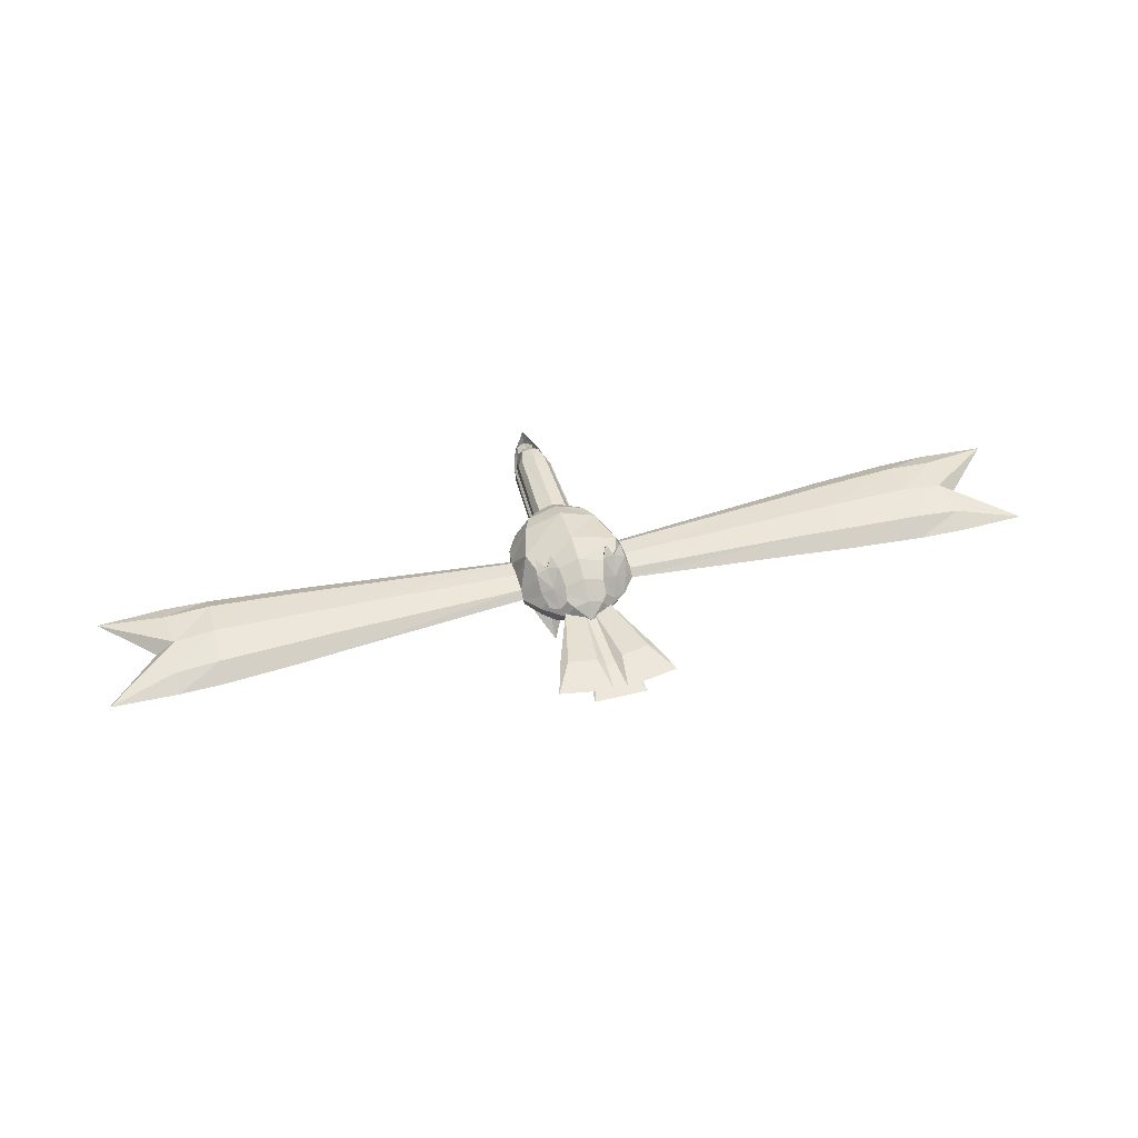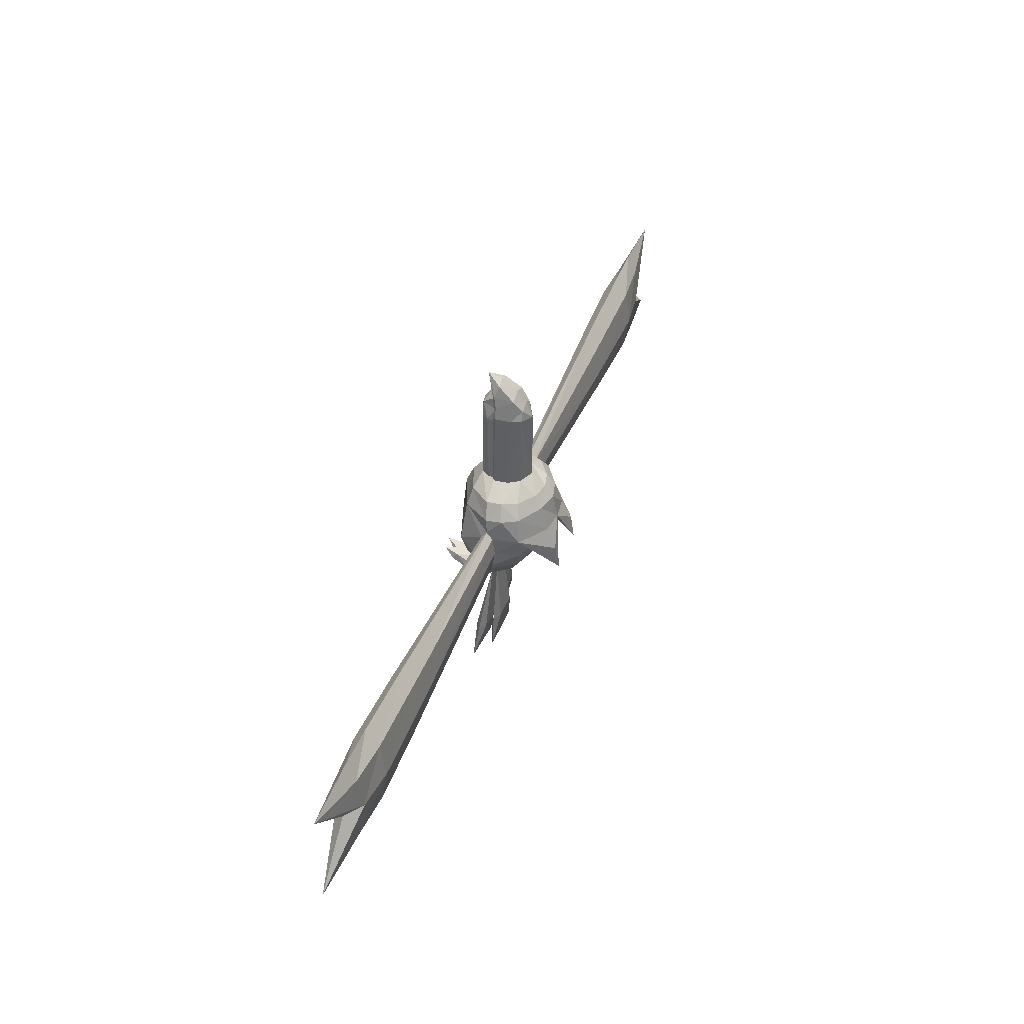
<metadata>
{"format":"obj","ext":"obj","renderer":"f3d","projection":"perspective","resolution":1024,"background":"white","views":[{"elev":47.0,"azim":-15.7,"up":"+Z"},{"elev":44.1,"azim":110.7,"up":"+Y"}]}
</metadata>
<code>
o camome
v 0.2254 -1.084 -0.189
v 0.3466 -1.084 -0.04223
v 0 -1.278 -0.0195
v 0.444 -0.7992 -0.3844
v 0.6679 -0.7992 -0.07635
v 0 -1.084 -0.2692
v 0 -0.7992 -0.5299
v 0.444 -0.7992 0.2598
v 0.2254 -1.084 0.1362
v 0 -1.084 0.2077
v 0 -0.7992 0.4217
v -0.3466 -1.084 -0.04223
v -0.1749 -1.084 -0.189
v -0.6679 -0.7992 -0.07635
v -0.444 -0.7992 -0.3844
v -0.2254 -1.084 0.1362
v -0.444 -0.7992 0.2598
v 0.8785 0.2131 -0.2139
v 0.8785 -0.07966 -0.2528
v 0.8785 -0.3724 -0.02611
v 0.8785 0.2131 -0.02611
v 0.8785 -0.3724 -0.2139
v 0.8785 -0.07966 0.01277
v 0.8785 0.3343 -0.12
v 3.707 -0.08012 -0.3598
v 3.707 0.3829 -0.2902
v 3.707 -0.7568 -0.122
v 3.707 -0.5132 -0.2902
v 3.707 0.6265 -0.122
v 3.707 0.3829 0.04615
v 3.707 -0.08012 0.1158
v 3.707 -0.5132 0.04615
v 0.8017 0.218 -0.6322
v 0 -0.1471 -0.918
v 0.3783 -0.1471 -0.7815
v 0.3516 0.218 -0.9506
v 0.7234 -0.07729 0.3902
v 0.7234 -0.1471 -0.6157
v 0 0.218 -1.001
v 0 0.218 -1.001
v 0 -0.07729 0.632
v -0.8017 0.218 -0.6322
v -0.3783 -0.1471 -0.7815
v -0.3516 0.218 -0.9506
v -0.7234 -0.07729 0.3902
v -0.7739 -0.1471 -0.6157
v 0.2683 0.801 -0.7147
v 0.5403 0.801 -0.5185
v 0.2414 1.009 -0.4472
v 0 0.917 -0.3855
v 0 0.8244 -0.0195
v 0.2134 0.8845 -0.2676
v 0 0.801 -0.779
v 0 1.009 -0.5595
v 0.3097 1.009 -0.045
v 0.1958 0.8845 0.1213
v 0.2173 1.009 0.196
v 0 0.917 0.1825
v 0 1.009 0.2746
v 0.6723 0.801 -0.04387
v 0.4484 0.801 0.277
v 0 0.801 0.4388
v 0.6463 0.801 -0.2812
v -0.5403 0.801 -0.5185
v -0.2683 0.801 -0.7147
v -0.2414 1.009 -0.4472
v -0.2134 0.8845 -0.2676
v -0.2173 1.009 0.196
v -0.1958 0.8845 0.1213
v -0.3097 1.009 -0.045
v -0.6723 0.801 -0.04387
v -0.4484 0.801 0.277
v -0.6463 0.801 -0.2812
v 0.3237 0.9586 -0.2659
v 0.2414 0.9586 -0.4472
v 0 0.9586 -0.5595
v 0.3162 0.9586 -0.008501
v 0.3513 0.9586 -0.0465
v 0 0.917 -0.3855
v 0.2134 0.8845 -0.2676
v -0.2414 0.9586 -0.4472
v -0.3237 0.9586 -0.2659
v -0.3513 0.9586 -0.0465
v -0.3162 0.9586 -0.008501
v -0.2134 0.8845 -0.2676
v -0.1958 0.8845 0.1213
v -0.2846 0.9593 -0.0731
v -0.2925 0.9593 0.06906
v -0.2173 0.9593 0.196
v 0 0.9593 0.2746
v -0.3162 0.9593 -0.0465
v 0 0.917 0.1825
v 0.2846 0.9593 -0.0731
v 0.1958 0.8845 0.1213
v 0.2173 0.9593 0.196
v 0.2925 0.9593 0.06906
v 0.3162 0.9593 -0.0465
v 0.3854 -0.1271 -1.106
v 0.37 -0.5277 -1.167
v -0.8785 -0.07966 -0.2528
v -0.8785 0.2131 -0.2139
v -0.8785 -0.3724 -0.02611
v -0.8785 0.2131 -0.02611
v -0.8785 0.3343 -0.12
v -0.8785 -0.3724 -0.2139
v -0.8785 -0.07966 0.01277
v -3.708 -0.5132 -0.2902
v -3.708 -0.7568 -0.122
v -3.708 -0.08012 -0.3598
v -3.708 0.6315 -0.122
v -3.708 0.3879 -0.2902
v -3.708 0.3879 0.04615
v -3.708 -0.08012 0.1158
v -3.708 -0.5132 0.04615
v -0.3854 -0.1271 -1.106
v -0.37 -0.5277 -1.167
v -4.332 -0.08012 -0.3801
v -4.332 0.4295 -0.3045
v -5.565 -0.9214 -0.122
v -5.565 -0.6281 -0.3215
v -4.332 -0.5598 -0.3045
v -4.332 -0.8247 -0.122
v -6.254 -0.9388 -0.122
v -6.254 -0.6404 -0.2712
v -7.273 -0.9089 -0.122
v -6.254 -0.6404 0.02718
v -5.565 -0.08012 -0.4041
v -6.181 -0.08012 -0.333
v -7.273 0.7487 -0.122
v -6.472 -0.08012 -0.122
v -5.565 0.4979 -0.3215
v -6.254 0.5102 -0.2712
v -6.181 -0.08012 0.08898
v -6.254 0.5102 0.02718
v -5.565 0.7911 -0.122
v -4.332 0.6945 -0.122
v -6.254 0.8085 -0.122
v -5.565 0.4979 0.07747
v -4.332 0.4295 0.06049
v -5.565 -0.08012 0.1601
v -4.332 -0.08012 0.1361
v -5.565 -0.6281 0.07747
v -4.332 -0.5598 0.06049
v -0.1451 -1.114 -0.01
v 0.1451 -1.114 -0.01
v 0.1451 -1.114 -0.01
v -0.3418 -2.262 -0.01
v -0.2207 -2.262 0.07121
v 0.2207 -2.262 0.07121
v 0.3418 -2.262 -0.01
v -0.4037 -2.825 -0.01
v 0.4037 -2.825 -0.01
v 0.2207 -2.262 -0.09121
v -0.2207 -2.262 -0.09121
v -0.1883 -2.211 0.1742
v -0.07024 -2.239 0.09327
v -0.7435 -2.12 0.09327
v -0.623 -2.134 0.1742
v -0.9018 -2.662 0.1423
v -0.1066 -2.802 0.1423
v -0.6254 -2.148 0.01236
v -0.1908 -2.225 0.01236
v -0.06534 -1.078 -0.006821
v -0.3511 -1.028 -0.006821
v 0.06534 -1.078 -0.006821
v 0.3511 -1.028 -0.006821
v 0.07024 -2.239 0.09327
v 0.1883 -2.211 0.1742
v 0.623 -2.134 0.1742
v 0.7435 -2.12 0.09327
v 0.1066 -2.802 0.1423
v 0.9018 -2.662 0.1423
v 0.6254 -2.148 0.01236
v 0.1908 -2.225 0.01236
v 4.331 -0.8247 -0.122
v 4.331 -0.5598 -0.3045
v 5.564 -0.6281 -0.3215
v 5.564 -0.9214 -0.122
v 6.253 -0.6404 -0.2712
v 6.253 -0.9388 -0.122
v 7.272 -0.9089 -0.122
v 6.253 -0.6404 0.02718
v 4.331 -0.08012 -0.3801
v 5.564 -0.08012 -0.4041
v 6.18 -0.08012 -0.333
v 6.471 -0.08012 -0.122
v 7.272 0.7487 -0.122
v 4.331 0.4295 -0.3045
v 5.564 0.4979 -0.3215
v 6.253 0.5102 -0.2712
v 6.253 0.5102 0.02718
v 6.18 -0.08012 0.08898
v 4.331 0.6945 -0.122
v 5.564 0.7911 -0.122
v 6.253 0.8085 -0.122
v 4.331 0.4295 0.06049
v 5.564 0.4979 0.07747
v 4.331 -0.08012 0.1361
v 5.564 -0.08012 0.1601
v 4.331 -0.5598 0.06049
v 5.564 -0.6281 0.07747
v 0.2068 2.587 -0.002195
v 0 2.88 0.1606
v 0 2.88 0.1606
v 0.1861 2.587 0.03137
v 0.1861 2.587 0.03137
v 0.2106 2.225 -0.4472
v 0.2821 2.232 -0.3019
v 0.2317 2.41 -0.008519
v 0.2317 2.41 -0.008519
v 0.2574 2.41 -0.04652
v 0.2753 2.233 -0.008741
v 0.3059 2.233 -0.04677
v 0 2.191 -0.5595
v 0.1914 2.555 -0.3125
v 0.1429 2.76 -0.06375
v 0.146 2.381 -0.4472
v 0 2.452 -0.4472
v 0 2.656 -0.3125
v 0 2.831 -0.06375
v -0.1861 2.587 0.03137
v -0.1861 2.587 0.03137
v -0.2317 2.41 -0.008519
v -0.2317 2.41 -0.008519
v -0.1314 2.381 -0.3882
v 0.1895 2.225 -0.3882
v 0.1314 2.381 -0.3882
v -0.1286 2.76 -0.04303
v 0 2.831 -0.04303
v 0.1286 2.76 -0.04303
v 0 2.191 -0.4892
v -0.1895 2.225 -0.3882
v -0.2068 2.587 -0.002195
v -0.2821 2.232 -0.3019
v -0.2106 2.225 -0.4472
v -0.2574 2.41 -0.04652
v -0.3059 2.233 -0.04677
v -0.2753 2.233 -0.008741
v -0.1914 2.555 -0.3125
v -0.1429 2.76 -0.06375
v -0.146 2.381 -0.4472
v -0.2478 2.165 -0.07293
v -0.1706 2.157 0.1547
v -0.2085 2.376 -0.07309
v -0.2317 2.376 -0.04648
v 0 2.639 -0.06987
v 0 2.639 -0.06987
v -0.1895 2.157 0.196
v -0.2539 2.164 0.09425
v -0.2753 2.165 -0.04631
v 0 2.157 0.2746
v -0.1685 2.519 0.03778
v -0.1314 2.381 0.2036
v 0 2.384 0.2286
v 0 2.59 0.08718
v -0.1183 2.381 0.1623
v 0.1314 2.381 0.2036
v 0.1685 2.519 0.03778
v 0 2.59 0.07267
v -0.1557 2.519 0.02327
v 0.1557 2.519 0.02327
v 0.1183 2.381 0.1623
v 0.1706 2.157 0.1547
v 0 2.157 0.2254
v 0.2317 2.376 -0.04648
v 0.2478 2.165 -0.07293
v 0.2085 2.376 -0.07309
v 0.2539 2.164 0.09425
v 0.1895 2.157 0.196
v 0.2753 2.165 -0.04631
v -0.1005 0.7923 -0.03351
v -0.07103 0.9606 -0.03351
v 0.07103 0.9606 -0.03351
v 0.1005 0.7923 -0.03351
v 0.1715 1.161 0.02332
v 0.2625 0.7923 0.0635
v 0.1856 1.19 0.0635
v 0.1715 1.161 0.1037
v 0.08574 1.264 0.02332
v 0.09281 1.298 0.0635
v -0.09281 1.298 0.0635
v 0 1.333 0.0635
v 0 1.294 0.02332
v -0.08574 1.264 0.02332
v 0 1.294 0.1037
v -0.1715 1.161 0.1037
v -0.07103 0.9606 0.1605
v -0.1715 1.161 0.02332
v -0.1856 1.19 0.0635
v -0.2625 0.7923 0.0635
v 0.1005 0.7923 0.1605
v 0.07103 0.9606 0.1605
v -0.1005 0.7923 0.1605
v 0.299 -0.823 0.3894
v 0.3566 -0.6448 0.621
v 0.3699 -0.5689 0.5541
v 0.3245 -0.7472 0.3203
v 0.6978 -0.6448 0.5609
v 0.6624 -0.5689 0.5025
v 0.6627 -0.4859 0.6942
v 0.6727 -0.823 0.3235
v 0.587 -0.9801 0.1225
v 0.5578 -0.8957 0.09946
v 0.6251 -0.7472 0.2673
v 0.4353 -0.9381 0.06972
v 0.4401 -1.023 0.09705
v 0.5224 -0.5603 0.5636
v 0.4352 -0.4859 0.7343
v 0.5297 -0.6109 0.6054
v 0.4702 -0.7156 0.2677
v 0.3108 -0.9801 0.1712
v 0.4877 -0.8357 0.3669
v 0.3303 -0.8957 0.1396
v -0.3245 -0.7472 0.3203
v -0.3699 -0.5689 0.5541
v -0.3566 -0.6448 0.621
v -0.299 -0.823 0.3894
v -0.6627 -0.4859 0.6942
v -0.6624 -0.5689 0.5025
v -0.6978 -0.6448 0.5609
v -0.6251 -0.7472 0.2673
v -0.5578 -0.8957 0.09946
v -0.587 -0.9801 0.1225
v -0.6727 -0.823 0.3235
v -0.4401 -1.023 0.09705
v -0.4353 -0.9381 0.06972
v -0.5224 -0.5603 0.5636
v -0.4352 -0.4859 0.7343
v -0.5297 -0.6109 0.6054
v -0.4702 -0.7156 0.2677
v -0.4877 -0.8357 0.3669
v -0.3108 -0.9801 0.1712
v -0.3303 -0.8957 0.1396
v 0.8785 -0.4936 -0.12
v 0.5897 -0.5037 -0.5327
v 0 -0.5037 -0.7472
v 0.5897 -0.5037 0.3363
v 0 -0.5037 0.5574
v -0.5897 -0.5037 -0.5327
v -0.8785 -0.4937 -0.12
v -0.5897 -0.5037 0.3363
v 0.7003 0.5846 -0.5848
v 0.3151 0.6096 -0.8387
v 0 0.6126 -0.9199
v 0.5579 0.5276 0.3435
v 0.8054 0.5626 -0.3387
v 0.8304 0.5476 -0.09262
v 0 0.5176 0.5645
v -0.3151 0.6096 -0.8387
v -0.7003 0.5846 -0.5848
v -0.5579 0.5276 0.3435
v -0.8304 0.5476 -0.09262
v -0.8054 0.5626 -0.3387
v -4.176 -0.08012 -0.375
v -4.176 0.4191 -0.3009
v -4.176 -0.5481 -0.3009
v -4.02 0.663 -0.122
v -4.02 -0.7907 -0.122
v -3.864 -0.5248 -0.2937
v -3.864 0.3983 -0.2937
v -3.864 -0.08012 -0.3649
v -4.02 -0.08012 -0.3699
v -4.02 -0.5365 -0.2973
v -4.02 0.4087 -0.2973
v -4.02 0.4087 0.05332
v -4.02 -0.08012 0.1259
v -4.02 -0.5365 0.05332
v 3.863 -0.08012 -0.3649
v 3.863 0.3946 -0.2937
v 4.019 0.6605 -0.122
v 4.019 -0.7907 -0.122
v 3.863 -0.5248 -0.2937
v 4.019 -0.5365 -0.2973
v 4.019 0.4062 -0.2973
v 4.019 -0.08012 -0.3699
v 4.019 0.4062 0.05332
v 4.019 -0.08012 0.1259
v 4.019 -0.5365 0.05332
v 4.175 -0.08012 -0.375
v 4.175 -0.5481 -0.3009
v 4.175 0.4179 -0.3009
f 2 1 4
f 4 5 2
f 335 5 4
f 335 334 5
f 7 1 6
f 4 1 7
f 336 4 7
f 336 335 4
f 36 342 33
f 36 343 342
f 39 343 36
f 39 344 343
f 44 344 39
f 44 349 344
f 42 349 44
f 42 350 349
f 53 343 344
f 53 47 343
f 54 47 53
f 54 49 47
f 58 57 56
f 58 59 57
f 69 59 58
f 69 68 59
f 61 347 60
f 61 345 347
f 62 345 61
f 62 348 345
f 72 348 62
f 72 351 348
f 71 351 72
f 71 352 351
f 73 352 71
f 73 353 352
f 337 5 334
f 337 8 5
f 338 8 337
f 338 11 8
f 341 11 338
f 341 17 11
f 340 17 341
f 340 14 17
f 339 14 340
f 339 15 14
f 336 15 339
f 336 7 15
f 11 9 8
f 11 10 9
f 17 10 11
f 17 16 10
f 14 16 17
f 14 12 16
f 15 12 14
f 15 13 12
f 7 13 15
f 7 6 13
f 37 338 337
f 37 41 338
f 345 41 37
f 345 348 41
f 59 61 57
f 59 62 61
f 68 62 59
f 68 72 62
f 2 5 8
f 9 2 8
f 347 63 60
f 347 346 63
f 24 346 347
f 24 18 346
f 65 344 349
f 65 53 344
f 66 53 65
f 66 54 53
f 104 353 101
f 104 352 353
f 103 352 104
f 103 351 352
f 41 341 338
f 41 45 341
f 348 45 41
f 348 351 45
f 345 21 24
f 347 345 24
f 355 117 118
f 355 354 117
f 364 354 355
f 364 362 354
f 360 362 364
f 360 361 362
f 111 361 360
f 111 109 361
f 101 109 111
f 101 100 109
f 340 107 105
f 340 108 107
f 102 108 340
f 102 114 108
f 106 114 102
f 106 113 114
f 103 113 106
f 103 112 113
f 104 112 103
f 104 110 112
f 101 110 104
f 101 111 110
f 119 124 120
f 119 123 124
f 142 123 119
f 142 126 123
f 140 126 142
f 140 133 126
f 138 133 140
f 138 134 133
f 135 134 138
f 135 137 134
f 131 137 135
f 131 132 137
f 127 132 131
f 127 128 132
f 120 128 127
f 120 124 128
f 107 100 105
f 107 109 100
f 359 109 107
f 359 361 109
f 363 361 359
f 363 362 361
f 356 362 363
f 356 354 362
f 121 354 356
f 121 117 354
f 139 357 136
f 139 365 357
f 141 365 139
f 141 366 365
f 143 366 141
f 143 367 366
f 122 367 143
f 122 358 367
f 369 25 26
f 369 368 25
f 374 368 369
f 374 375 368
f 381 375 374
f 381 379 375
f 188 379 381
f 188 183 379
f 22 27 334
f 22 28 27
f 19 28 22
f 19 25 28
f 18 25 19
f 18 26 25
f 24 26 18
f 24 29 26
f 21 29 24
f 21 30 29
f 23 30 21
f 23 31 30
f 20 31 23
f 20 32 31
f 334 32 20
f 334 27 32
f 180 177 179
f 180 178 177
f 182 178 180
f 182 201 178
f 192 201 182
f 192 199 201
f 191 199 192
f 191 197 199
f 195 197 191
f 195 194 197
f 190 194 195
f 190 189 194
f 185 189 190
f 185 184 189
f 179 184 185
f 179 177 184
f 30 370 29
f 30 376 370
f 31 376 30
f 31 377 376
f 32 377 31
f 32 378 377
f 27 378 32
f 27 371 378
f 368 28 25
f 368 372 28
f 375 372 368
f 375 373 372
f 379 373 375
f 379 380 373
f 183 380 379
f 183 176 380
f 200 371 175
f 200 378 371
f 198 378 200
f 198 377 378
f 196 377 198
f 196 376 377
f 193 376 196
f 193 370 376
f 114 358 108
f 114 367 358
f 113 367 114
f 113 366 367
f 112 366 113
f 112 365 366
f 110 365 112
f 110 357 365
f 37 21 345
f 37 23 21
f 20 23 37
f 37 337 20
f 334 20 337
f 346 33 342
f 346 18 33
f 19 33 18
f 19 38 33
f 22 38 19
f 22 335 38
f 334 335 22
f 57 55 56
f 57 60 55
f 61 60 57
f 63 55 60
f 63 49 55
f 103 45 351
f 103 106 45
f 102 45 106
f 102 341 45
f 340 341 102
f 70 68 69
f 70 71 68
f 73 71 70
f 70 66 73
f 71 72 68
f 105 339 340
f 105 46 339
f 100 46 105
f 100 42 46
f 101 42 100
f 101 353 42
f 350 42 353
f 136 355 118
f 136 357 355
f 364 355 357
f 357 360 364
f 110 360 357
f 110 111 360
f 356 122 121
f 356 358 122
f 363 358 356
f 363 359 358
f 108 358 359
f 359 107 108
f 29 369 26
f 29 370 369
f 374 369 370
f 370 381 374
f 193 381 370
f 193 188 381
f 175 380 176
f 175 371 380
f 373 380 371
f 371 372 373
f 27 372 371
f 27 28 372
f 335 35 38
f 335 336 35
f 34 35 336
f 34 40 35
f 43 40 34
f 34 336 43
f 339 43 336
f 339 46 43
f 42 43 46
f 42 116 43
f 115 116 42
f 115 39 116
f 44 39 115
f 115 42 44
f 116 39 43
f 35 33 38
f 35 99 33
f 39 99 35
f 39 98 99
f 36 98 39
f 36 33 98
f 99 98 33
f 3 1 2
f 2 9 3
f 10 3 9
f 10 16 3
f 12 3 16
f 12 13 3
f 6 3 13
f 6 1 3
f 123 125 124
f 123 126 125
f 133 125 126
f 133 130 125
f 129 130 133
f 129 128 130
f 132 128 129
f 129 137 132
f 134 137 129
f 129 133 134
f 128 125 130
f 128 124 125
f 179 181 180
f 179 185 181
f 186 181 185
f 186 192 181
f 187 192 186
f 187 191 192
f 195 191 187
f 187 190 195
f 185 190 187
f 187 186 185
f 181 182 180
f 181 192 182
f 54 52 49
f 54 50 52
f 66 50 54
f 66 67 50
f 52 55 49
f 52 51 55
f 50 51 52
f 50 67 51
f 70 51 67
f 70 69 51
f 58 51 69
f 58 56 51
f 55 51 56
f 67 66 70
f 122 120 121
f 122 119 120
f 143 119 122
f 143 142 119
f 141 142 143
f 141 140 142
f 139 140 141
f 139 138 140
f 136 138 139
f 136 135 138
f 118 135 136
f 118 131 135
f 117 131 118
f 117 127 131
f 121 127 117
f 121 120 127
f 178 176 177
f 178 175 176
f 201 175 178
f 201 200 175
f 199 200 201
f 199 198 200
f 197 198 199
f 197 196 198
f 194 196 197
f 194 193 196
f 189 193 194
f 189 188 193
f 184 188 189
f 184 183 188
f 177 183 184
f 177 176 183
f 150 148 149
f 150 144 148
f 145 144 150
f 151 149 148
f 151 152 149
f 154 152 151
f 154 153 152
f 144 153 154
f 144 146 153
f 155 159 160
f 155 158 159
f 163 158 155
f 163 164 158
f 162 164 163
f 162 161 164
f 160 161 162
f 160 159 161
f 171 169 168
f 171 172 169
f 174 172 171
f 174 173 172
f 165 173 174
f 165 166 173
f 168 166 165
f 168 169 166
f 150 153 146
f 150 152 153
f 149 152 150
f 147 148 144
f 147 151 148
f 154 151 147
f 147 144 154
f 156 163 155
f 156 162 163
f 160 162 156
f 156 155 160
f 164 157 158
f 164 161 157
f 159 157 161
f 159 158 157
f 167 168 165
f 167 171 168
f 174 171 167
f 167 165 174
f 170 166 169
f 170 173 166
f 172 173 170
f 170 169 172
f 207 74 75
f 207 208 74
f 217 208 207
f 217 215 208
f 218 215 217
f 218 219 215
f 241 219 218
f 241 239 219
f 235 239 241
f 235 234 239
f 81 234 235
f 81 82 234
f 209 202 205
f 209 211 202
f 212 211 209
f 212 213 211
f 77 213 212
f 77 78 213
f 76 207 75
f 76 214 207
f 81 214 76
f 81 235 214
f 78 74 208
f 213 78 208
f 219 216 215
f 219 220 216
f 239 220 219
f 239 240 220
f 236 222 233
f 236 224 222
f 237 224 236
f 237 238 224
f 83 238 237
f 83 84 238
f 82 83 237
f 234 82 237
f 249 89 248
f 249 88 89
f 250 88 249
f 250 91 88
f 242 91 250
f 242 87 91
f 250 245 244
f 242 250 244
f 90 248 89
f 90 251 248
f 95 251 90
f 95 269 251
f 96 269 95
f 96 268 269
f 97 268 96
f 97 270 268
f 93 270 97
f 93 266 270
f 265 270 266
f 267 265 266
f 202 203 205
f 202 216 203
f 215 216 202
f 202 211 215
f 208 215 211
f 211 213 208
f 220 203 216
f 220 240 203
f 233 203 240
f 233 222 203
f 239 233 240
f 239 236 233
f 234 236 239
f 234 237 236
f 214 217 207
f 214 218 217
f 241 218 214
f 214 235 241
f 204 230 206
f 204 229 230
f 228 229 204
f 204 221 228
f 245 246 244
f 245 252 246
f 253 252 245
f 253 255 252
f 254 255 253
f 254 257 255
f 251 257 254
f 251 269 257
f 268 257 269
f 268 265 257
f 270 265 268
f 255 246 252
f 255 258 246
f 257 258 255
f 257 265 258
f 246 258 265
f 265 267 246
f 253 251 254
f 253 248 251
f 249 248 253
f 253 245 249
f 250 249 245
f 226 77 212
f 226 80 77
f 79 80 226
f 226 212 210
f 227 226 210
f 238 232 225
f 223 238 225
f 79 84 85
f 79 238 84
f 232 238 79
f 242 86 87
f 242 243 86
f 244 243 242
f 244 256 243
f 263 256 262
f 263 243 256
f 264 243 263
f 264 86 243
f 264 92 86
f 263 92 264
f 263 94 92
f 266 94 263
f 266 93 94
f 262 267 266
f 263 262 266
f 225 221 223
f 225 228 221
f 229 228 225
f 225 227 229
f 231 227 225
f 231 226 227
f 79 226 231
f 231 232 79
f 225 232 231
f 227 230 229
f 227 206 230
f 210 206 227
f 247 260 244
f 247 259 260
f 261 259 247
f 261 262 259
f 267 262 261
f 261 247 267
f 260 256 244
f 260 259 256
f 262 256 259
f 272 273 274
f 271 272 274
f 292 287 293
f 291 292 293
f 279 277 275
f 279 280 277
f 283 280 279
f 283 282 280
f 284 282 283
f 284 281 282
f 288 281 284
f 288 289 281
f 287 290 293
f 287 286 290
f 285 286 287
f 285 281 286
f 282 281 285
f 285 280 282
f 278 280 285
f 278 277 280
f 276 277 278
f 276 275 277
f 274 275 276
f 274 273 275
f 279 275 273
f 273 283 279
f 272 283 273
f 272 284 283
f 288 284 272
f 272 271 288
f 290 288 271
f 290 289 288
f 286 289 290
f 286 281 289
f 292 285 287
f 292 278 285
f 276 278 292
f 292 291 276
f 297 295 296
f 297 294 295
f 313 294 297
f 313 311 294
f 305 311 313
f 305 306 311
f 303 306 305
f 303 302 306
f 304 302 303
f 304 301 302
f 299 301 304
f 299 298 301
f 305 304 303
f 305 310 304
f 313 310 305
f 313 297 310
f 306 294 311
f 306 312 294
f 302 312 306
f 302 301 312
f 317 315 316
f 317 314 315
f 332 314 317
f 332 333 314
f 325 333 332
f 325 326 333
f 323 326 325
f 323 322 326
f 324 322 323
f 324 321 322
f 320 321 324
f 320 319 321
f 330 322 321
f 330 326 322
f 314 326 330
f 314 333 326
f 331 332 317
f 331 325 332
f 324 325 331
f 324 323 325
f 310 299 304
f 310 307 299
f 296 307 310
f 296 308 307
f 295 308 296
f 295 309 308
f 312 309 295
f 312 298 309
f 301 298 312
f 310 297 296
f 295 294 312
f 309 307 308
f 309 300 307
f 298 300 309
f 298 299 300
f 307 300 299
f 319 330 321
f 319 327 330
f 318 327 319
f 318 329 327
f 320 329 318
f 320 331 329
f 324 331 320
f 318 319 320
f 330 315 314
f 330 327 315
f 328 315 327
f 328 316 315
f 329 316 328
f 329 331 316
f 317 316 331
f 328 327 329
f 48 343 47
f 48 342 343
f 63 342 48
f 63 346 342
f 350 65 349
f 350 64 65
f 353 64 350
f 353 73 64
f 49 48 47
f 49 63 48
f 64 66 65
f 64 73 66

</code>
